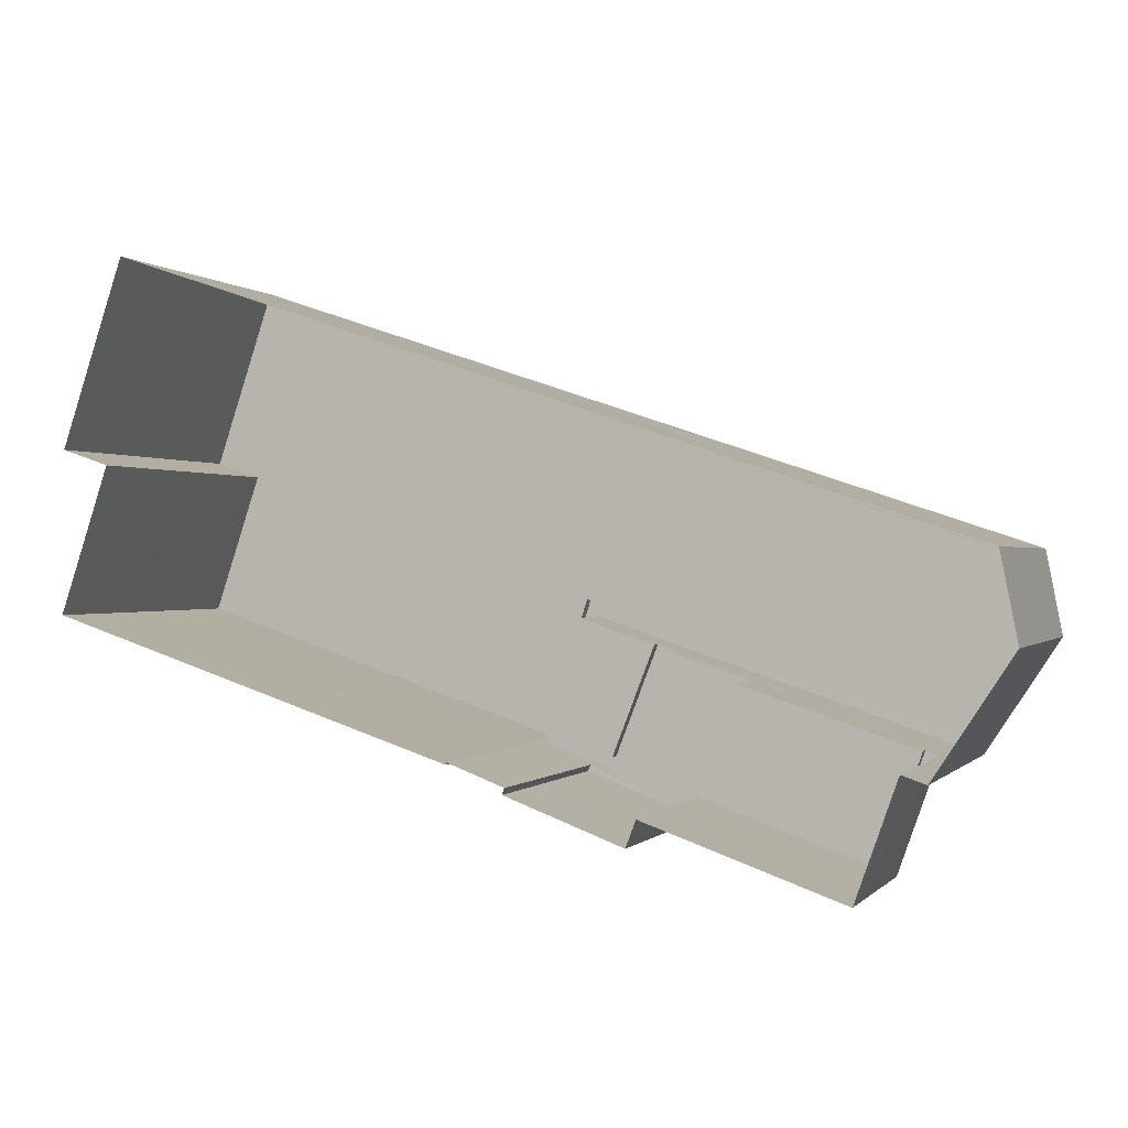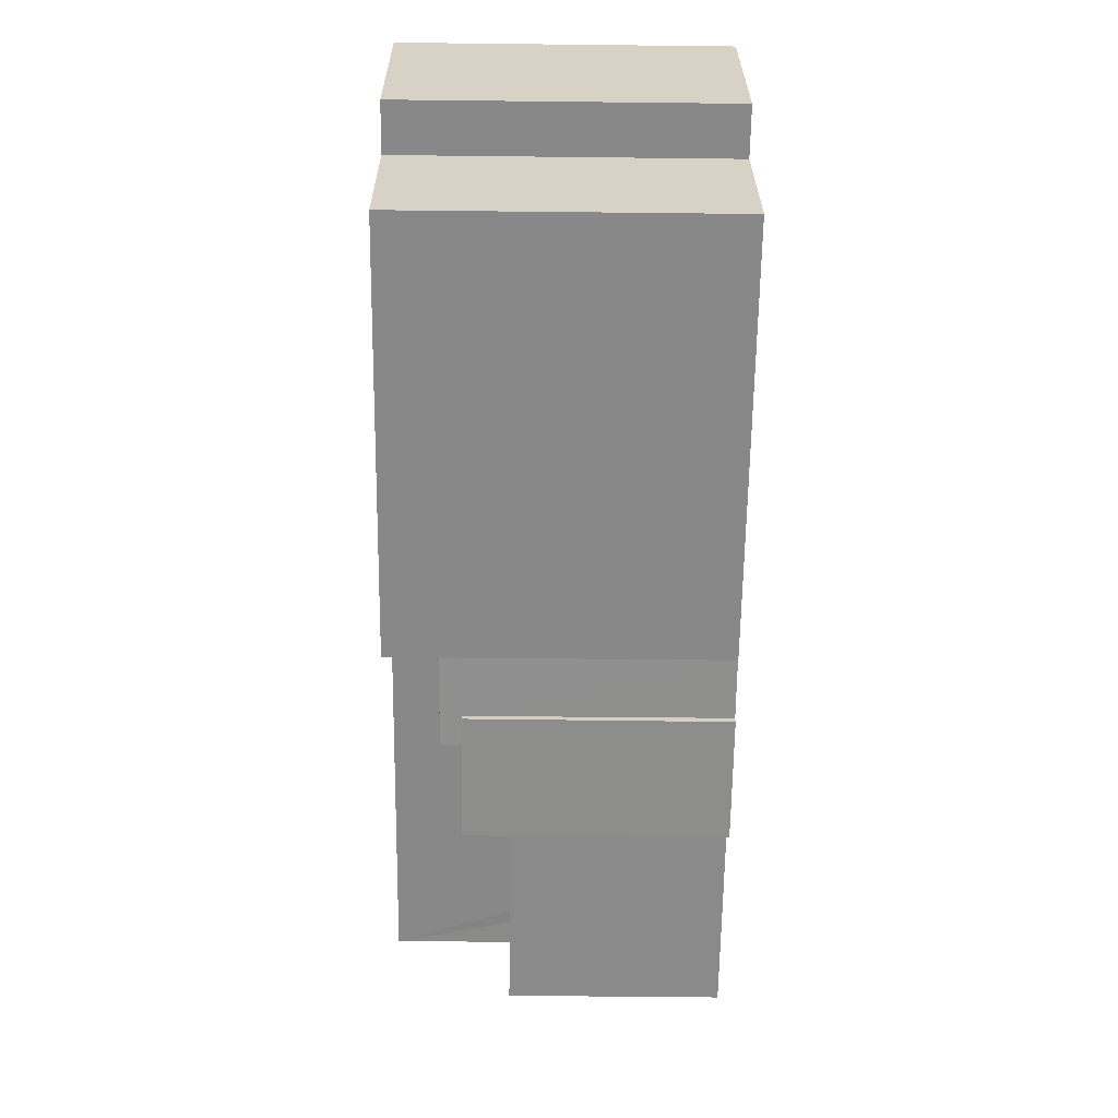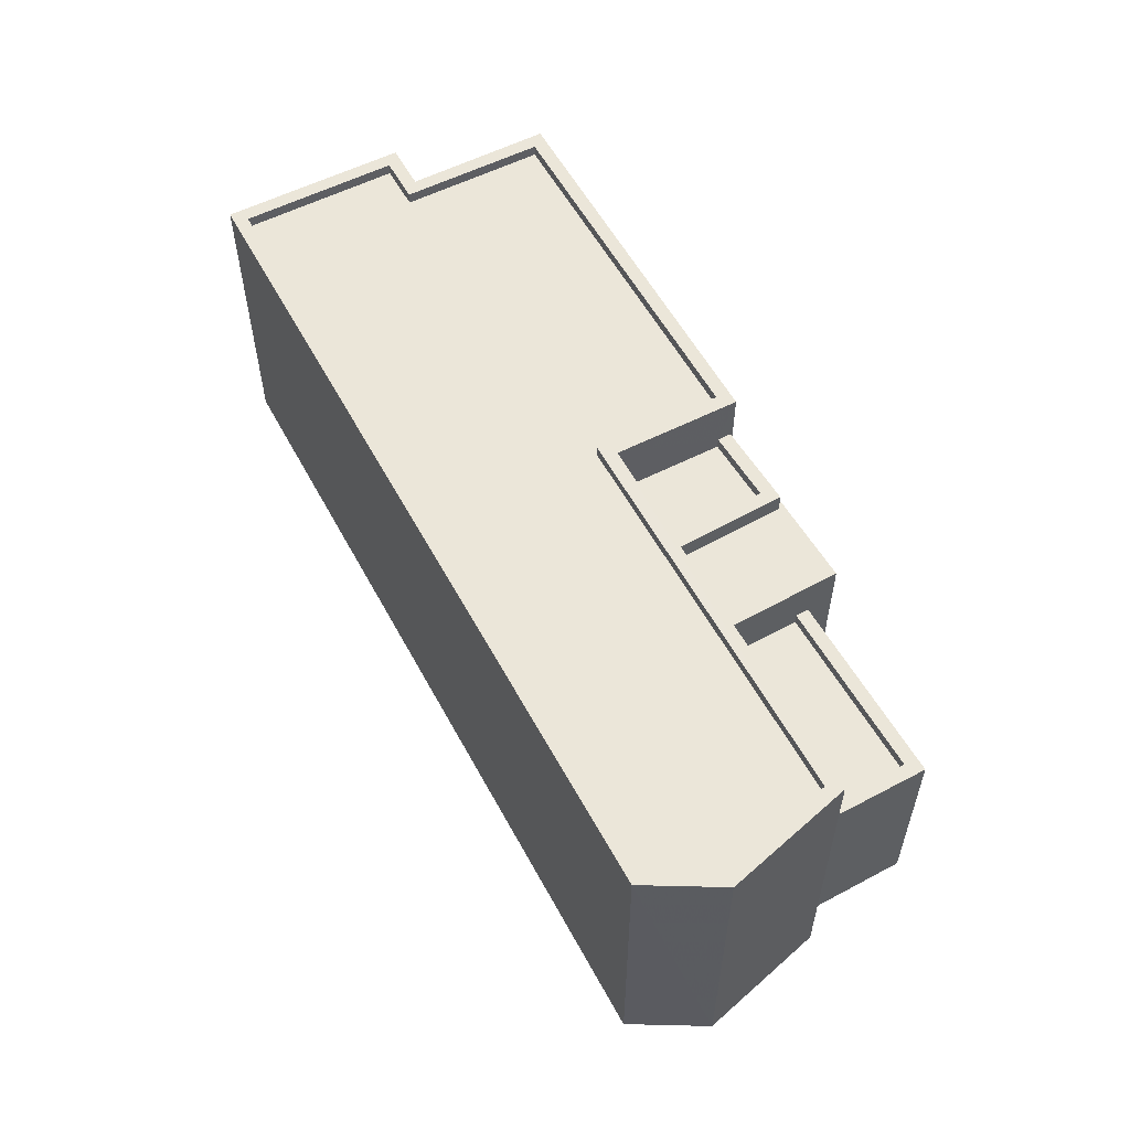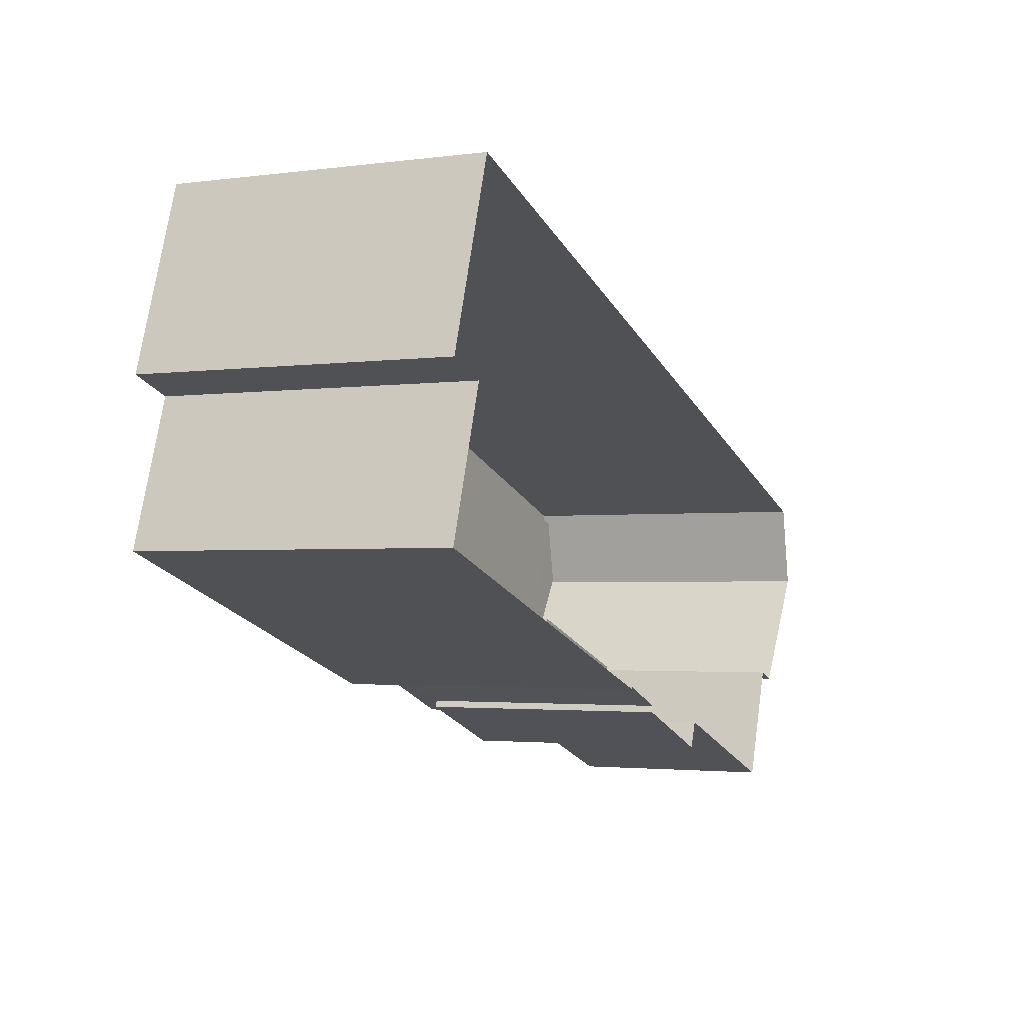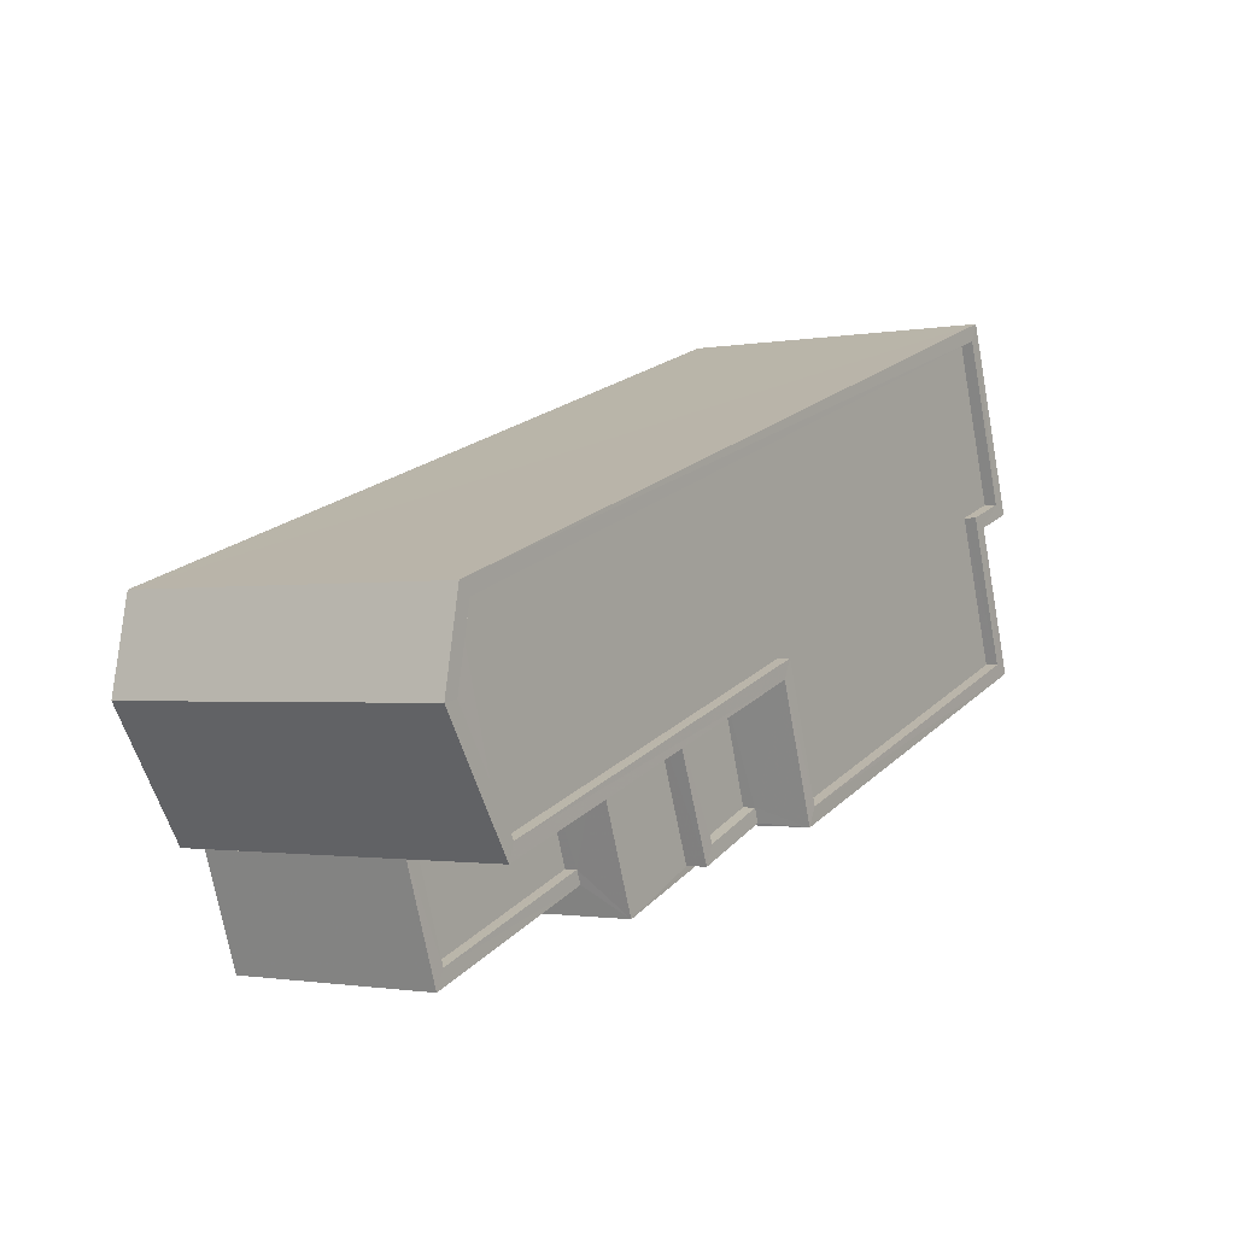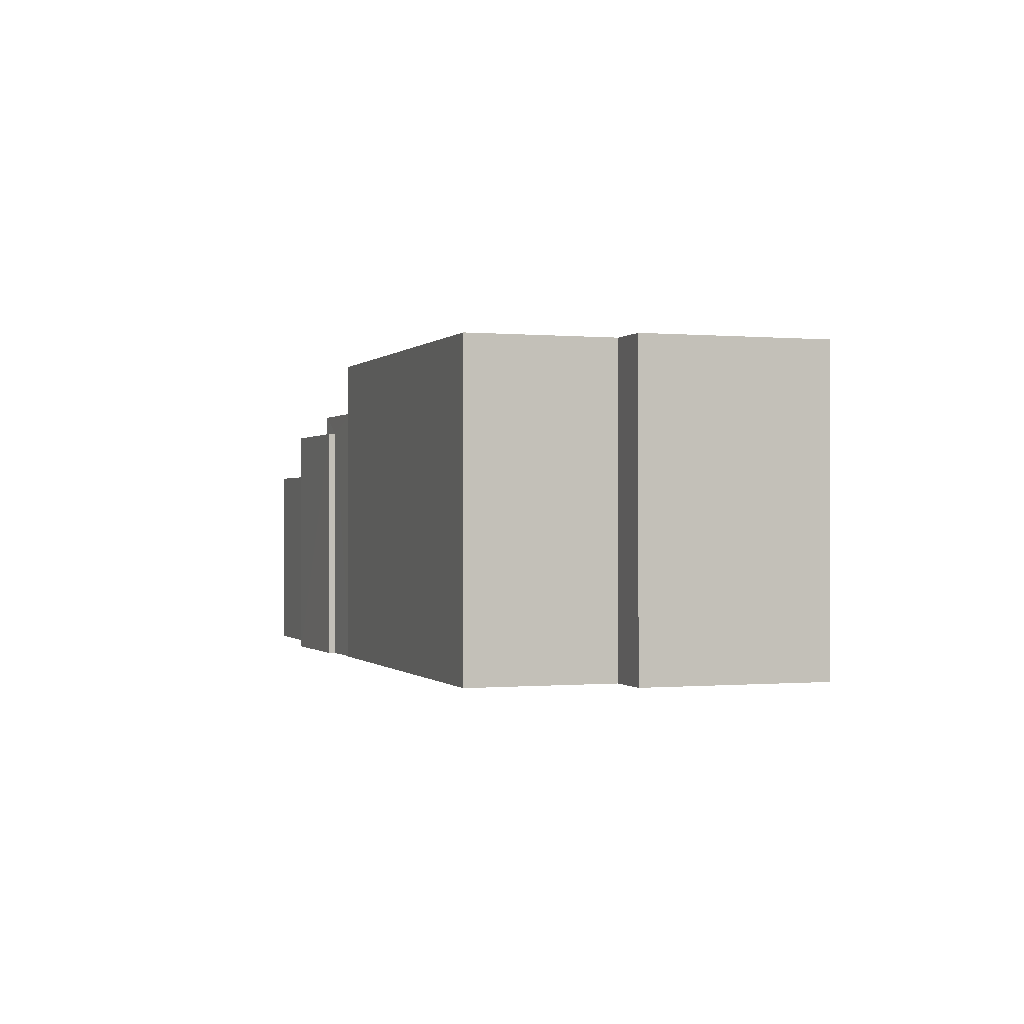
<metadata>
{"format":"obj","ext":"obj","renderer":"f3d","projection":"perspective","resolution":1024,"background":"white","views":[{"elev":0.0,"azim":-161.2,"up":"+Y"},{"elev":-44.1,"azim":89.2,"up":"+Y"},{"elev":56.5,"azim":-99.5,"up":"+Z"},{"elev":-2.4,"azim":115.2,"up":"+Y"},{"elev":-1.4,"azim":-56.2,"up":"+Y"},{"elev":-0.2,"azim":89.4,"up":"+Z"}]}
</metadata>
<code>
v -8.901e+04 -1.009e+05 1.844
v -8.901e+04 -1.009e+05 1.843
v -8.901e+04 -1.009e+05 1.844
v -8.901e+04 -1.009e+05 1.843
v -8.9e+04 -1.009e+05 1.844
v -8.9e+04 -1.009e+05 1.844
v -8.9e+04 -1.009e+05 1.844
v -8.9e+04 -1.009e+05 1.843
v -8.9e+04 -1.009e+05 1.843
v -8.899e+04 -1.009e+05 1.84
v -8.9e+04 -1.009e+05 1.843
v -8.899e+04 -1.009e+05 1.841
v -8.899e+04 -1.009e+05 1.841
v -8.899e+04 -1.009e+05 1.842
v -8.9e+04 -1.009e+05 1.843
v -8.9e+04 -1.009e+05 7.511
v -8.9e+04 -1.009e+05 7.511
v -8.9e+04 -1.009e+05 7.512
v -8.9e+04 -1.009e+05 7.512
v -8.9e+04 -1.009e+05 7.512
v -8.9e+04 -1.009e+05 7.512
v -8.9e+04 -1.009e+05 8.602
v -8.9e+04 -1.009e+05 8.602
v -8.899e+04 -1.009e+05 8.6
v -8.901e+04 -1.009e+05 8.602
v -8.901e+04 -1.009e+05 8.602
v -8.901e+04 -1.009e+05 8.602
v -8.901e+04 -1.009e+05 8.601
v -8.901e+04 -1.009e+05 8.601
v -8.899e+04 -1.009e+05 8.6
v -8.899e+04 -1.009e+05 8.599
v -8.899e+04 -1.009e+05 8.6
v -8.899e+04 -1.009e+05 8.6
v -8.899e+04 -1.009e+05 8.6
v -8.899e+04 -1.009e+05 8.599
v -8.901e+04 -1.009e+05 8.602
v -8.899e+04 -1.009e+05 8.6
v -8.9e+04 -1.009e+05 8.601
v -8.9e+04 -1.009e+05 8.601
v -8.901e+04 -1.009e+05 8.352
v -8.901e+04 -1.009e+05 8.352
v -8.901e+04 -1.009e+05 8.351
v -8.899e+04 -1.009e+05 8.349
v -8.9e+04 -1.009e+05 8.351
v -8.899e+04 -1.009e+05 8.35
v -8.899e+04 -1.009e+05 8.35
v -8.899e+04 -1.009e+05 8.35
v -8.9e+04 -1.009e+05 8.352
v -8.9e+04 -1.009e+05 6.157
v -8.9e+04 -1.009e+05 6.158
v -8.9e+04 -1.009e+05 6.158
v -8.901e+04 -1.009e+05 6.157
v -8.9e+04 -1.009e+05 6.157
v -8.901e+04 -1.009e+05 6.157
v -8.9e+04 -1.009e+05 7.261
v -8.9e+04 -1.009e+05 7.262
v -8.9e+04 -1.009e+05 7.262
v -8.9e+04 -1.009e+05 7.261
v -8.9e+04 -1.009e+05 7.086
v -8.9e+04 -1.009e+05 7.086
v -8.9e+04 -1.009e+05 7.087
v -8.9e+04 -1.009e+05 7.087
v -8.9e+04 -1.009e+05 7.087
v -8.9e+04 -1.009e+05 7.087
v -8.9e+04 -1.009e+05 5.906
v -8.901e+04 -1.009e+05 5.907
v -8.9e+04 -1.009e+05 5.908
v -8.9e+04 -1.009e+05 5.907
f 1 2 3
f 2 4 3
f 5 3 6
f 7 6 8
f 9 4 10
f 11 7 8
f 12 10 13
f 14 15 9
f 12 14 9
f 8 4 9
f 3 4 6
f 6 4 8
f 12 9 10
f 16 17 18
f 19 18 20
f 20 18 21
f 18 17 21
f 22 23 24
f 25 26 27
f 28 29 26
f 30 31 32
f 33 30 32
f 24 33 34
f 35 31 29
f 36 28 26
f 25 36 26
f 35 29 28
f 22 24 34
f 33 37 34
f 35 32 31
f 32 37 33
f 25 38 39
f 39 38 22
f 25 27 38
f 22 38 23
f 40 41 42
f 43 42 44
f 43 45 46
f 47 44 48
f 42 41 44
f 45 44 47
f 43 44 45
f 49 50 51
f 51 50 52
f 49 53 50
f 52 50 54
f 55 56 57
f 55 58 56
f 59 60 61
f 62 61 63
f 63 61 64
f 61 60 64
f 65 66 67
f 68 65 67
f 24 23 15
f 14 24 15
f 8 63 11
f 8 62 63
f 28 42 43
f 35 28 43
f 36 40 42
f 28 36 42
f 30 12 13
f 30 33 12
f 57 56 18
f 19 57 18
f 29 4 2
f 26 29 2
f 31 13 10
f 31 30 13
f 55 38 16
f 52 1 3
f 38 27 17
f 66 65 54
f 1 52 27
f 58 55 16
f 65 60 54
f 60 59 17
f 52 54 27
f 16 38 17
f 17 27 60
f 54 60 27
f 21 62 20
f 20 62 9
f 21 61 62
f 9 62 8
f 39 48 44
f 39 22 48
f 49 51 5
f 6 49 5
f 7 63 64
f 7 11 63
f 19 38 55
f 38 19 23
f 23 20 15
f 55 57 19
f 15 20 9
f 19 20 23
f 31 10 4
f 29 31 4
f 66 50 67
f 66 54 50
f 33 14 12
f 33 24 14
f 52 5 51
f 52 3 5
f 53 60 65
f 60 53 64
f 64 49 7
f 65 68 53
f 7 49 6
f 53 49 64
f 25 41 40
f 36 25 40
f 22 47 48
f 22 34 47
f 26 2 1
f 27 26 1
f 39 44 41
f 25 39 41
f 34 45 47
f 34 37 45
f 32 46 45
f 37 32 45
f 16 18 56
f 58 16 56
f 35 43 46
f 32 35 46
f 59 21 17
f 59 61 21
f 53 67 50
f 53 68 67

</code>
